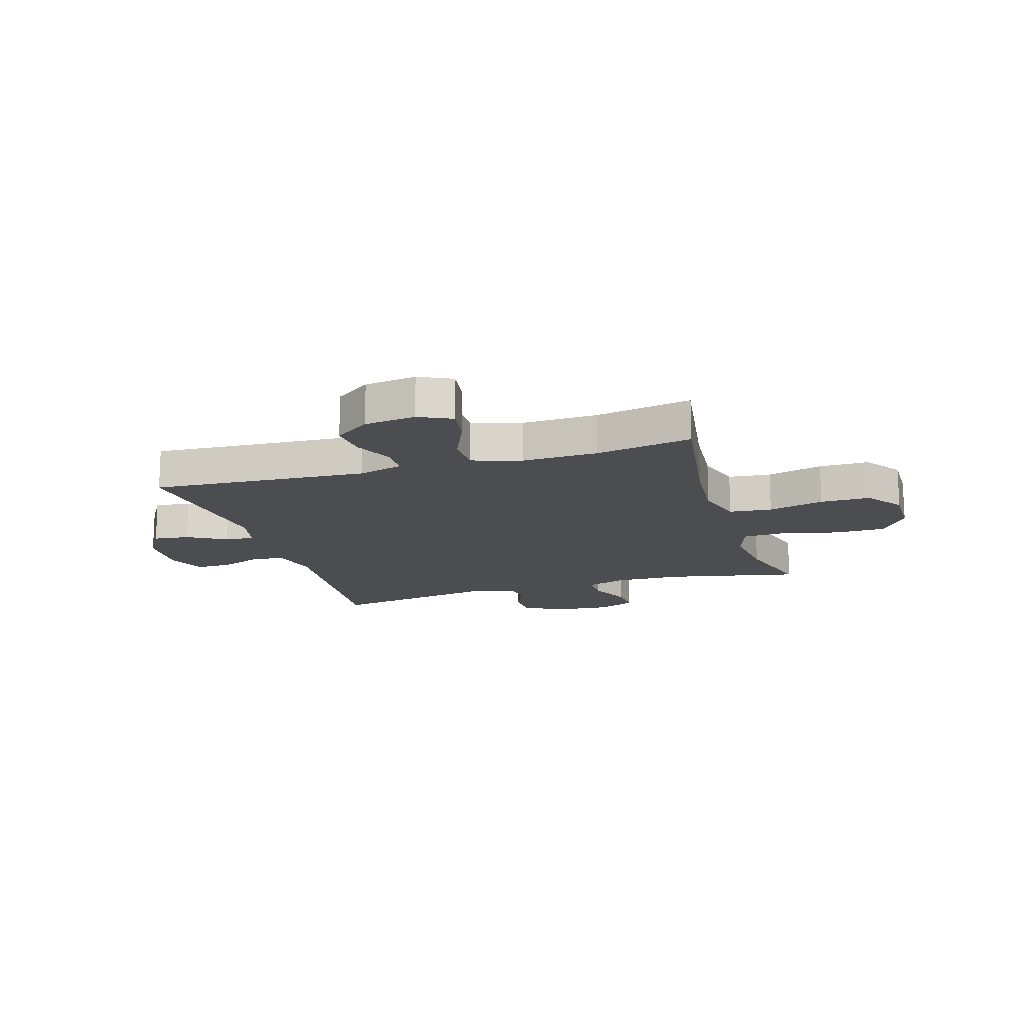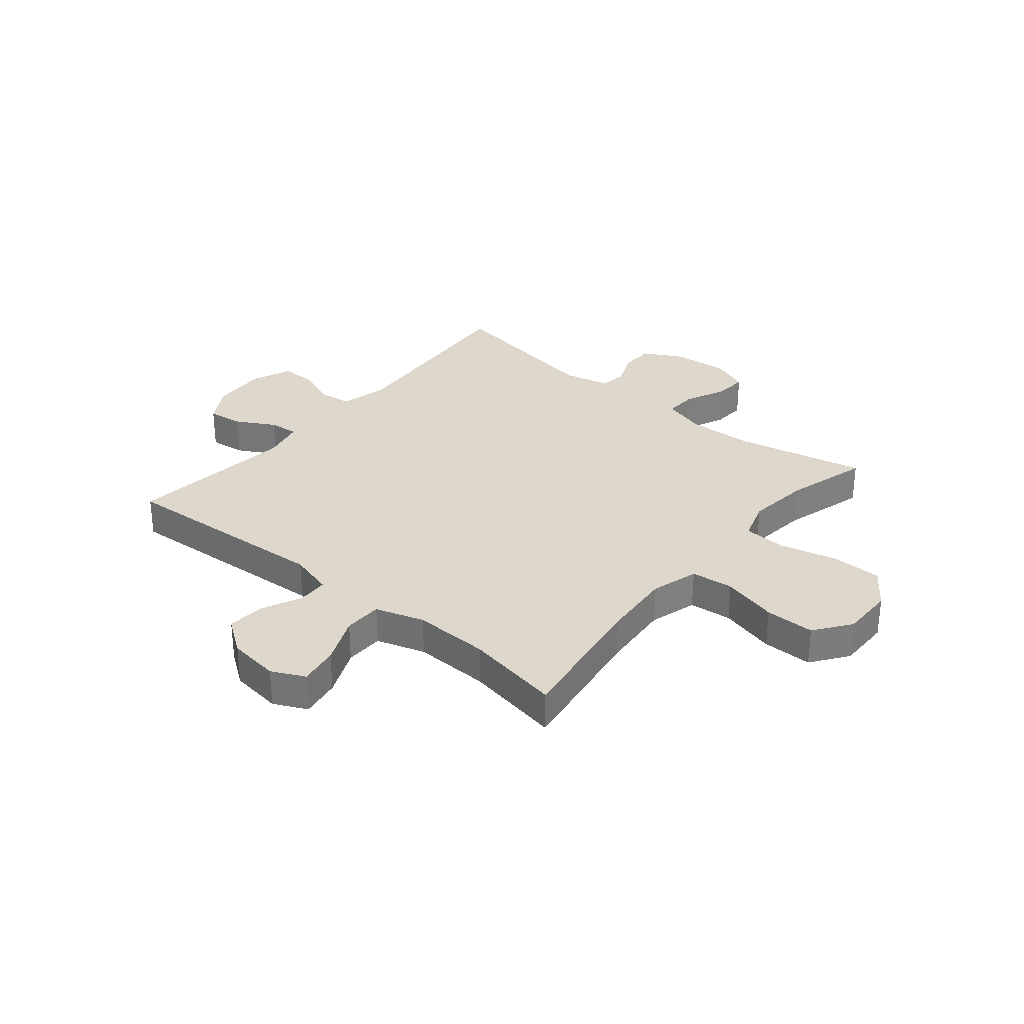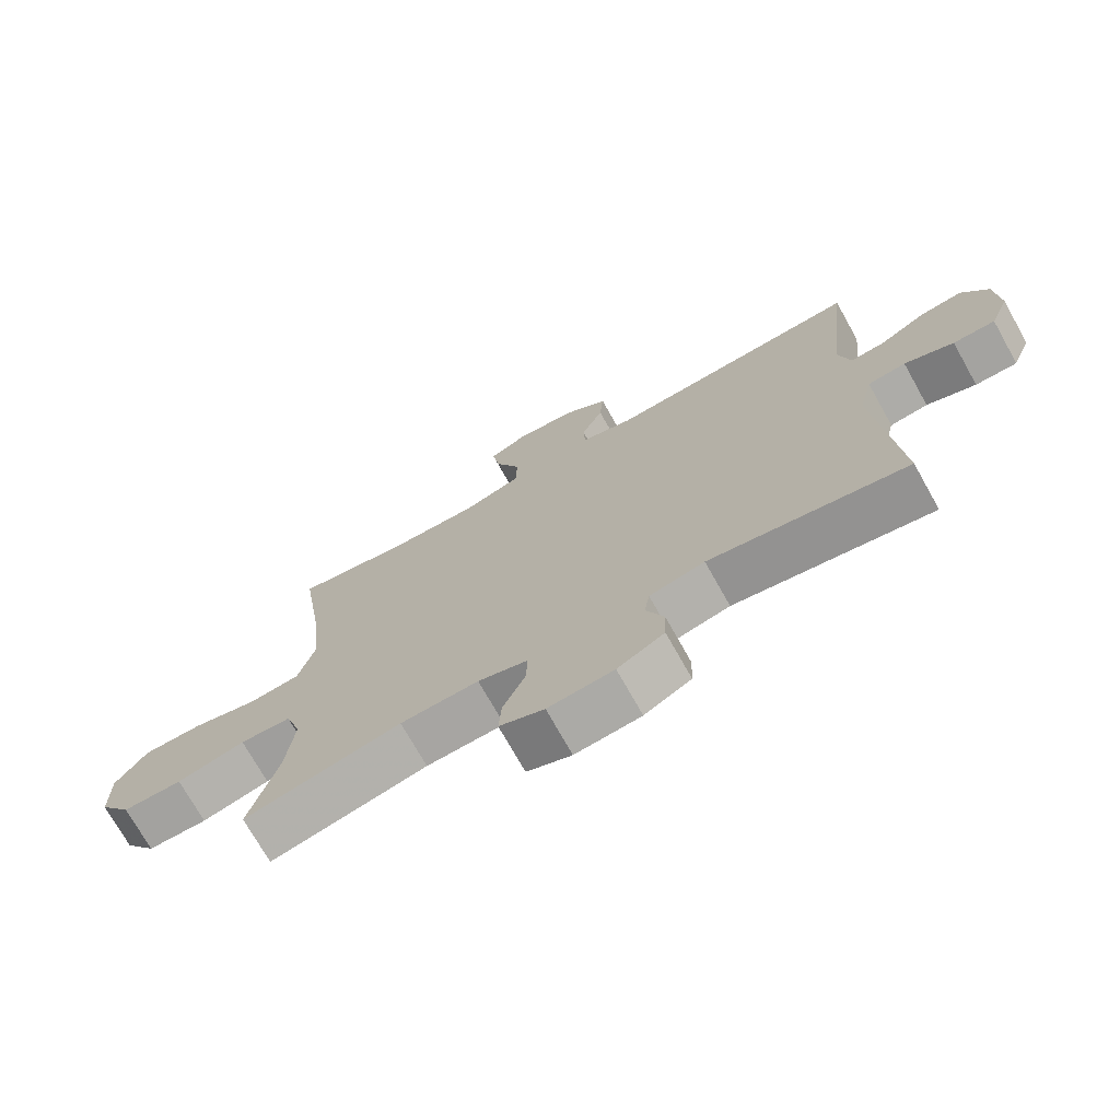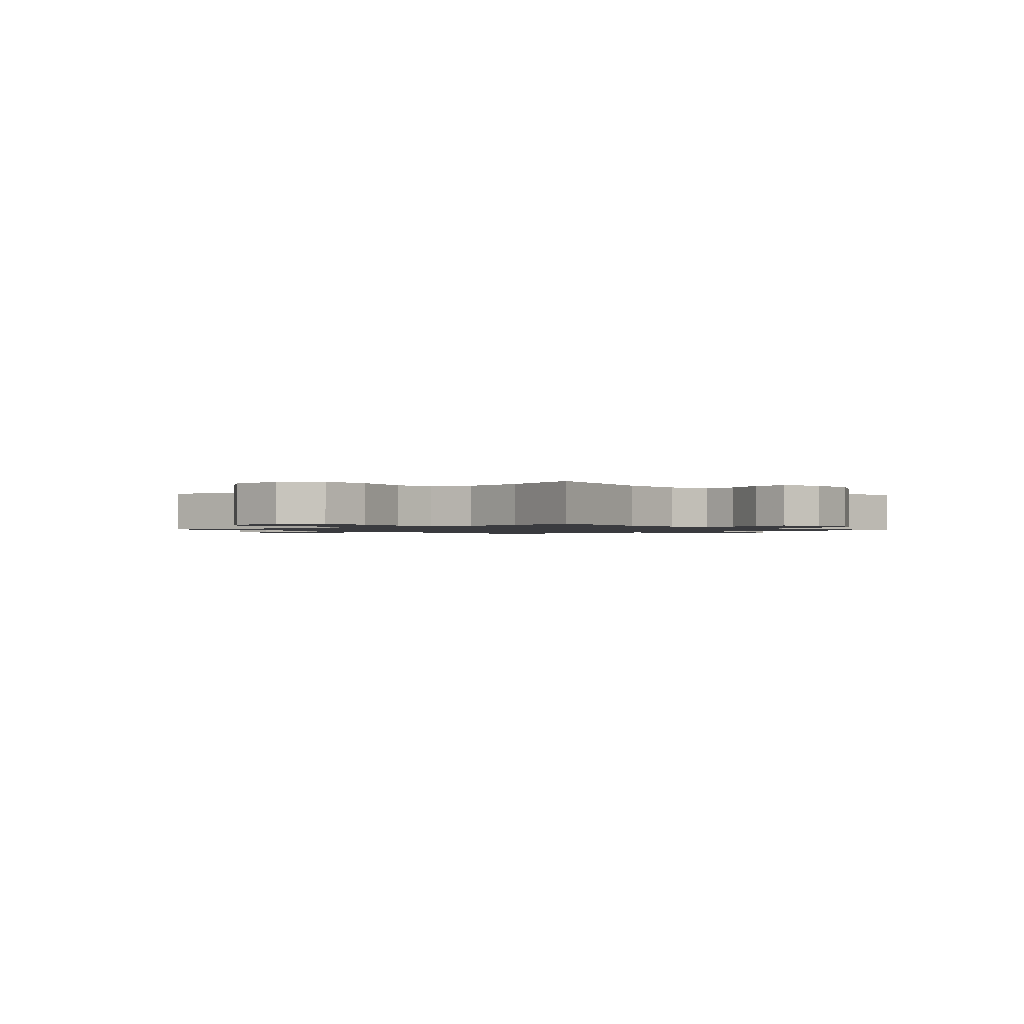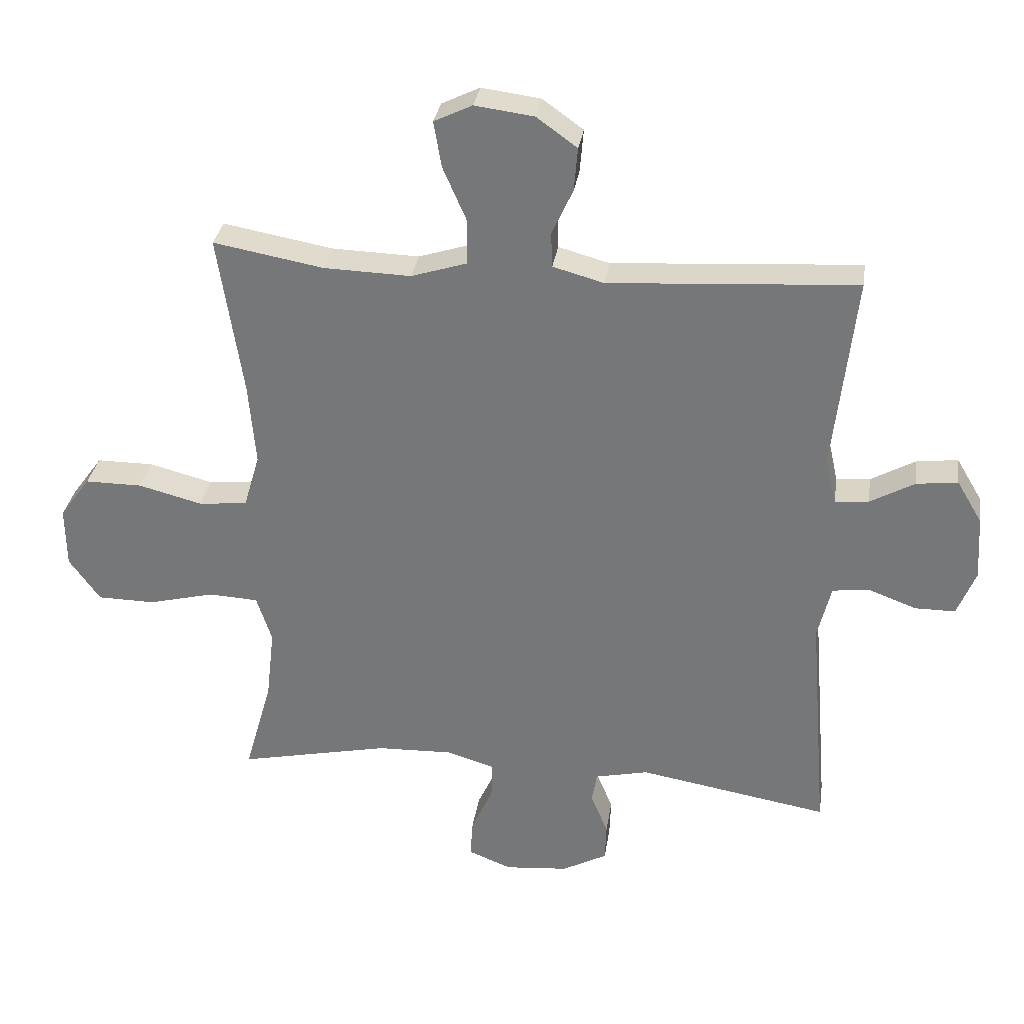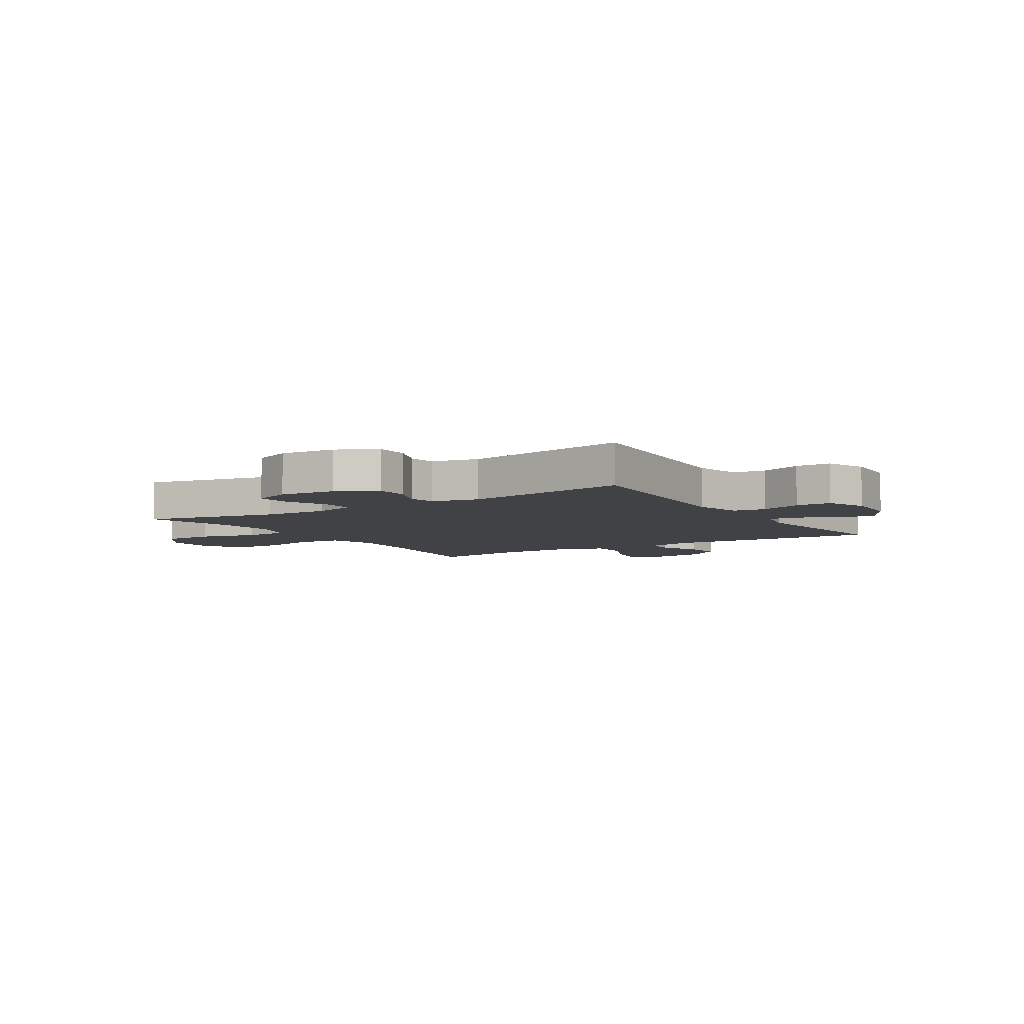
<metadata>
{"format":"obj","ext":"obj","renderer":"f3d","projection":"perspective","resolution":1024,"background":"white","views":[{"elev":-15.7,"azim":17.0,"up":"+Y"},{"elev":31.3,"azim":39.7,"up":"+Y"},{"elev":-72.8,"azim":-150.7,"up":"+Z"},{"elev":-1.3,"azim":131.7,"up":"+Y"},{"elev":31.6,"azim":-171.5,"up":"+Z"},{"elev":-6.1,"azim":-147.5,"up":"+Y"}]}
</metadata>
<code>
v -0.5 0.07 0.5
v -0.11 0.07 0.475
v -0.03 0.07 0.497
v -0.028 0.07 0.552
v -0.061 0.07 0.624
v -0.067 0.07 0.693
v -0.003 0.07 0.739
v 0.09 0.07 0.751
v 0.15 0.07 0.722
v 0.138 0.07 0.65
v 0.1 0.07 0.563
v 0.101 0.07 0.493
v 0.189 0.07 0.465
v 0.326 0.07 0.469
v 0.5 0.07 0.5
v 0.461 0.07 0.245
v 0.45 0.07 0.116
v 0.475 0.07 0.03
v 0.552 0.07 0.022
v 0.653 0.07 0.048
v 0.743 0.07 0.048
v 0.791 0.07 -0.018
v 0.79 0.07 -0.114
v 0.741 0.07 -0.182
v 0.65 0.07 -0.183
v 0.546 0.07 -0.157
v 0.468 0.07 -0.161
v 0.444 0.07 -0.235
v 0.457 0.07 -0.349
v 0.5 0.07 -0.5
v 0.261 0.07 -0.449
v 0.142 0.07 -0.445
v 0.066 0.07 -0.468
v 0.068 0.07 -0.526
v 0.102 0.07 -0.6
v 0.106 0.07 -0.661
v 0.038 0.07 -0.688
v -0.062 0.07 -0.679
v -0.133 0.07 -0.641
v -0.135 0.07 -0.581
v -0.108 0.07 -0.516
v -0.116 0.07 -0.468
v -0.2 0.07 -0.449
v -0.5 0.07 -0.5
v -0.47 0.07 -0.134
v -0.491 0.07 -0.048
v -0.549 0.07 -0.041
v -0.624 0.07 -0.069
v -0.688 0.07 -0.069
v -0.717 0.07 0.003
v -0.711 0.07 0.104
v -0.671 0.07 0.171
v -0.606 0.07 0.163
v -0.536 0.07 0.124
v -0.483 0.07 0.119
v -0.466 0.07 0.194
v -0.5 0 0.5
v -0.11 0 0.475
v -0.03 0 0.497
v -0.028 0 0.552
v -0.061 0 0.624
v -0.067 0 0.693
v -0.003 0 0.739
v 0.09 0 0.751
v 0.15 0 0.722
v 0.138 0 0.65
v 0.1 0 0.563
v 0.101 0 0.493
v 0.189 0 0.465
v 0.326 0 0.469
v 0.5 0 0.5
v 0.461 0 0.245
v 0.45 0 0.116
v 0.475 0 0.03
v 0.552 0 0.022
v 0.653 0 0.048
v 0.743 0 0.048
v 0.791 0 -0.018
v 0.79 0 -0.114
v 0.741 0 -0.182
v 0.65 0 -0.183
v 0.546 0 -0.157
v 0.468 0 -0.161
v 0.444 0 -0.235
v 0.457 0 -0.349
v 0.5 0 -0.5
v 0.261 0 -0.449
v 0.142 0 -0.445
v 0.066 0 -0.468
v 0.068 0 -0.526
v 0.102 0 -0.6
v 0.106 0 -0.661
v 0.038 0 -0.688
v -0.062 0 -0.679
v -0.133 0 -0.641
v -0.135 0 -0.581
v -0.108 0 -0.516
v -0.116 0 -0.468
v -0.2 0 -0.449
v -0.5 0 -0.5
v -0.47 0 -0.134
v -0.491 0 -0.048
v -0.549 0 -0.041
v -0.624 0 -0.069
v -0.688 0 -0.069
v -0.717 0 0.003
v -0.711 0 0.104
v -0.671 0 0.171
v -0.606 0 0.163
v -0.536 0 0.124
v -0.483 0 0.119
v -0.466 0 0.194
f 52 53 54
f 51 52 54
f 50 51 54
f 49 50 54
f 48 49 54
f 47 48 54
f 46 47 54 55
f 45 46 55 56
f 43 44 45
f 42 43 45 56
f 39 40 41
f 38 39 41
f 37 38 41
f 36 37 41
f 35 36 41
f 34 35 41
f 33 34 41 42
f 56 1 2
f 42 56 2
f 33 42 2
f 32 33 2
f 29 30 31
f 32 2 3
f 31 32 3
f 29 31 3
f 28 29 3
f 24 25 26
f 23 24 26
f 22 23 26
f 21 22 26
f 20 21 26
f 19 20 26
f 18 19 26 27
f 28 3 4
f 27 28 4
f 18 27 4
f 17 18 4
f 14 15 16
f 13 14 16 17
f 9 10 11
f 8 9 11
f 7 8 11
f 6 7 11
f 5 6 11
f 4 5 11
f 4 11 12
f 17 4 12
f 12 13 17
f 110 109 108
f 110 108 107
f 110 107 106
f 110 106 105
f 110 105 104
f 110 104 103
f 111 110 103 102
f 112 111 102 101
f 101 100 99
f 112 101 99 98
f 97 96 95
f 97 95 94
f 97 94 93
f 97 93 92
f 97 92 91
f 97 91 90
f 98 97 90 89
f 58 57 112
f 58 112 98
f 58 98 89
f 58 89 88
f 87 86 85
f 59 58 88
f 59 88 87
f 59 87 85
f 59 85 84
f 82 81 80
f 82 80 79
f 82 79 78
f 82 78 77
f 82 77 76
f 82 76 75
f 83 82 75 74
f 60 59 84
f 60 84 83
f 60 83 74
f 60 74 73
f 72 71 70
f 73 72 70 69
f 67 66 65
f 67 65 64
f 67 64 63
f 67 63 62
f 67 62 61
f 67 61 60
f 68 67 60
f 68 60 73
f 73 69 68
f 1 57 58 2
f 2 58 59 3
f 3 59 60 4
f 4 60 61 5
f 5 61 62 6
f 6 62 63 7
f 7 63 64 8
f 8 64 65 9
f 9 65 66 10
f 10 66 67 11
f 11 67 68 12
f 12 68 69 13
f 13 69 70 14
f 14 70 71 15
f 15 71 72 16
f 16 72 73 17
f 17 73 74 18
f 18 74 75 19
f 19 75 76 20
f 20 76 77 21
f 21 77 78 22
f 22 78 79 23
f 23 79 80 24
f 24 80 81 25
f 25 81 82 26
f 26 82 83 27
f 27 83 84 28
f 28 84 85 29
f 29 85 86 30
f 30 86 87 31
f 31 87 88 32
f 32 88 89 33
f 33 89 90 34
f 34 90 91 35
f 35 91 92 36
f 36 92 93 37
f 37 93 94 38
f 38 94 95 39
f 39 95 96 40
f 40 96 97 41
f 41 97 98 42
f 42 98 99 43
f 43 99 100 44
f 44 100 101 45
f 45 101 102 46
f 46 102 103 47
f 47 103 104 48
f 48 104 105 49
f 49 105 106 50
f 50 106 107 51
f 51 107 108 52
f 52 108 109 53
f 53 109 110 54
f 54 110 111 55
f 55 111 112 56
f 56 112 57 1

</code>
